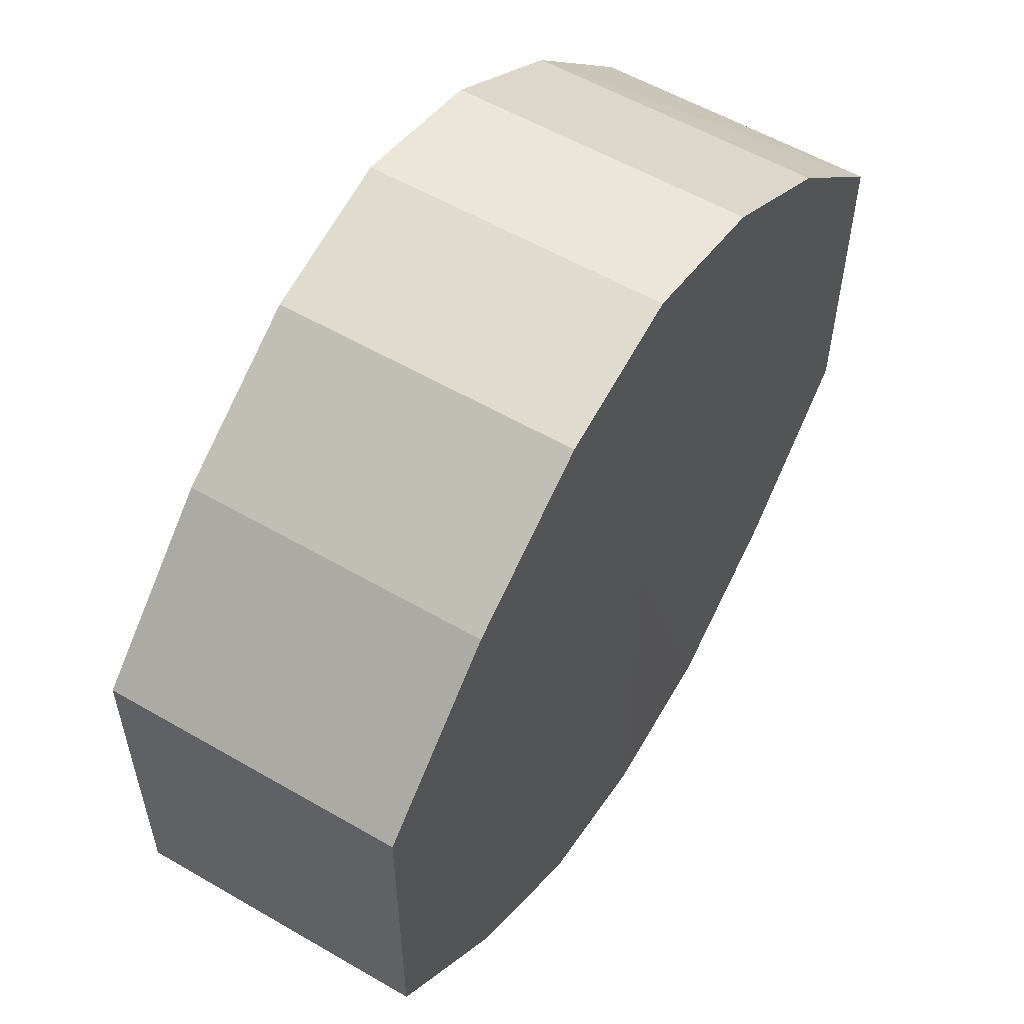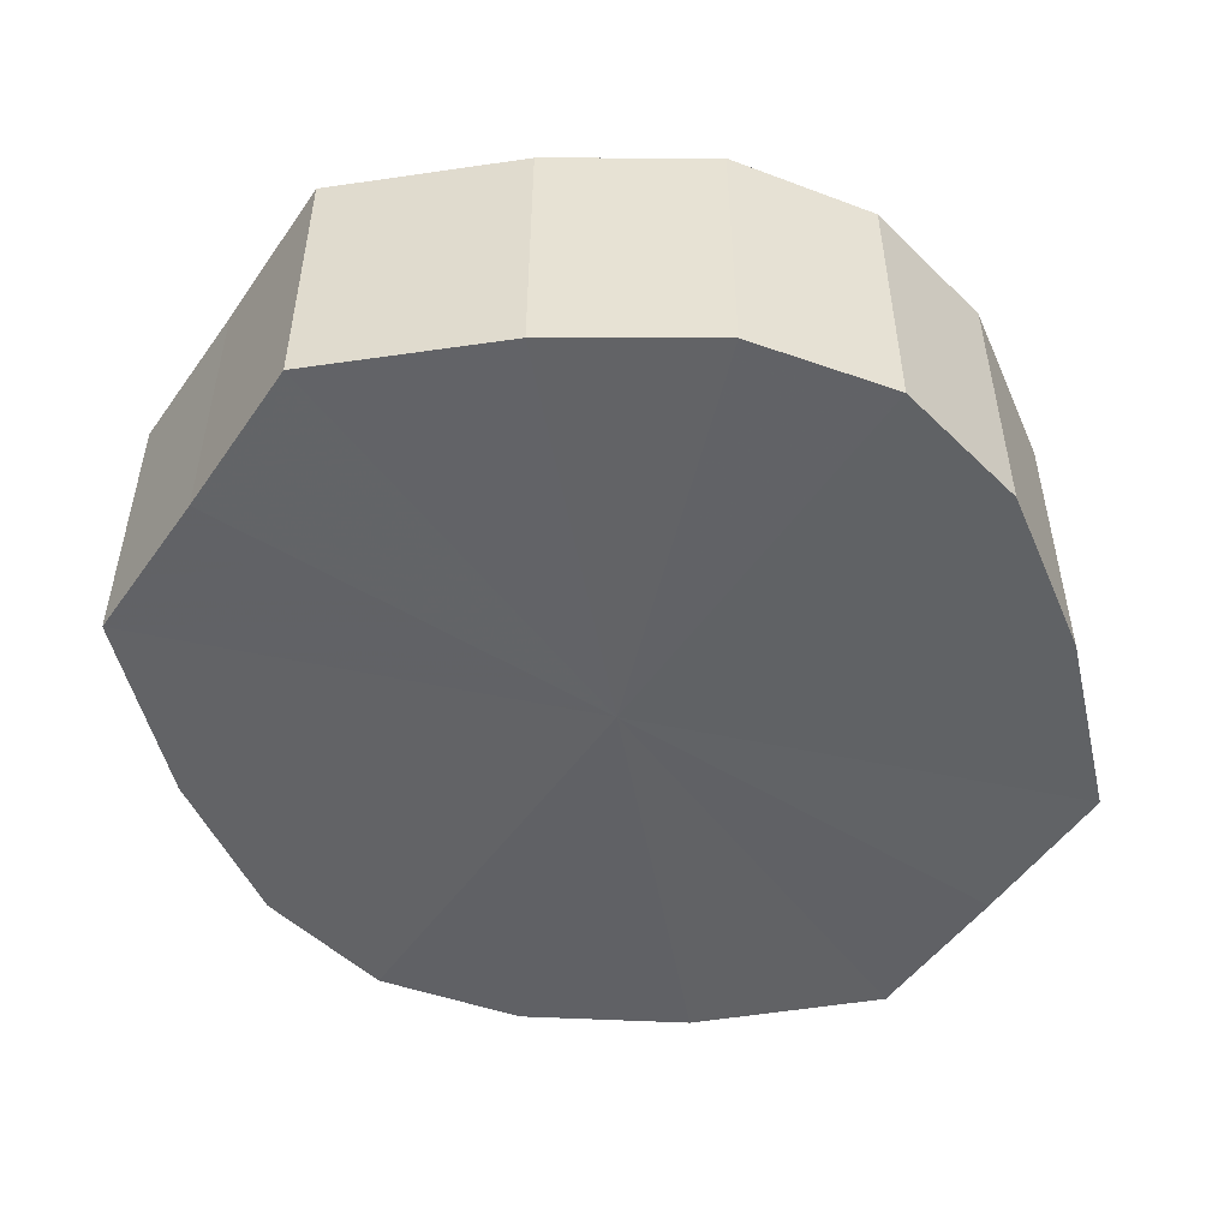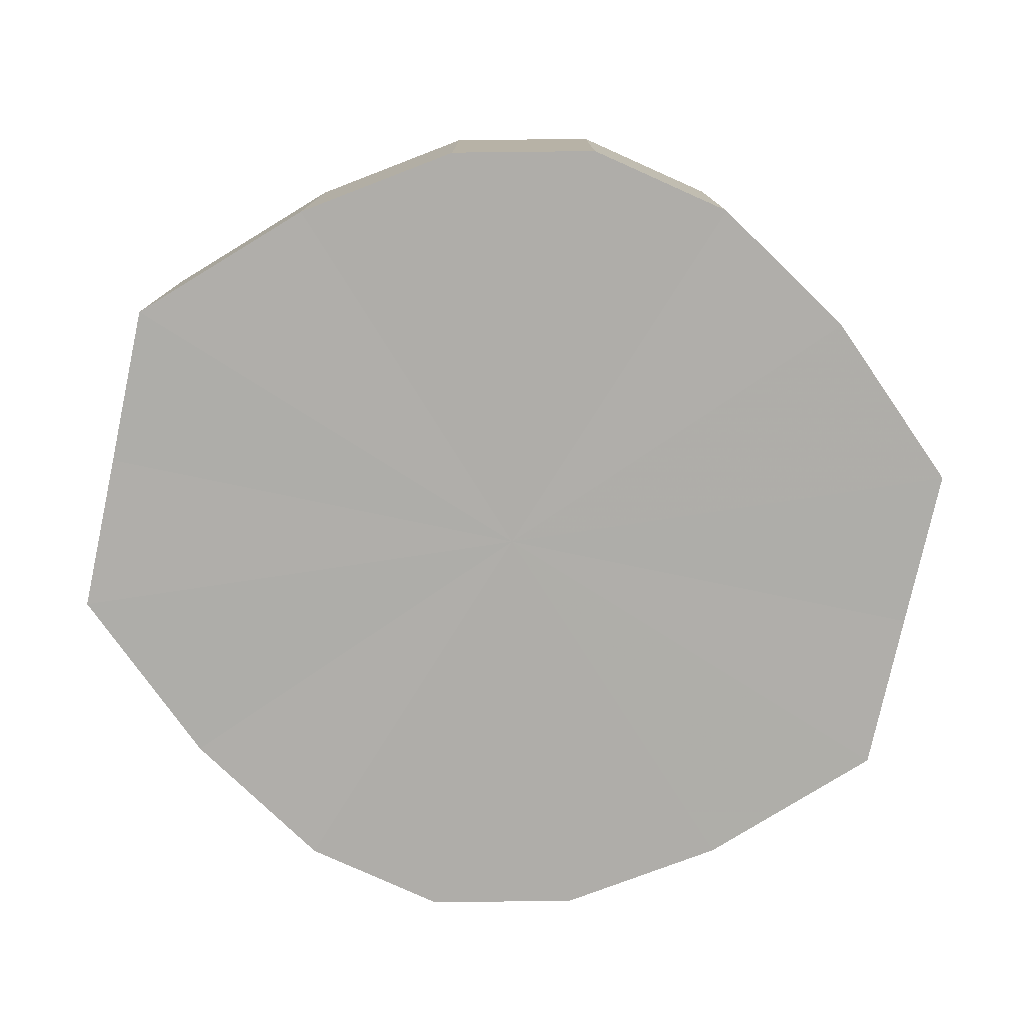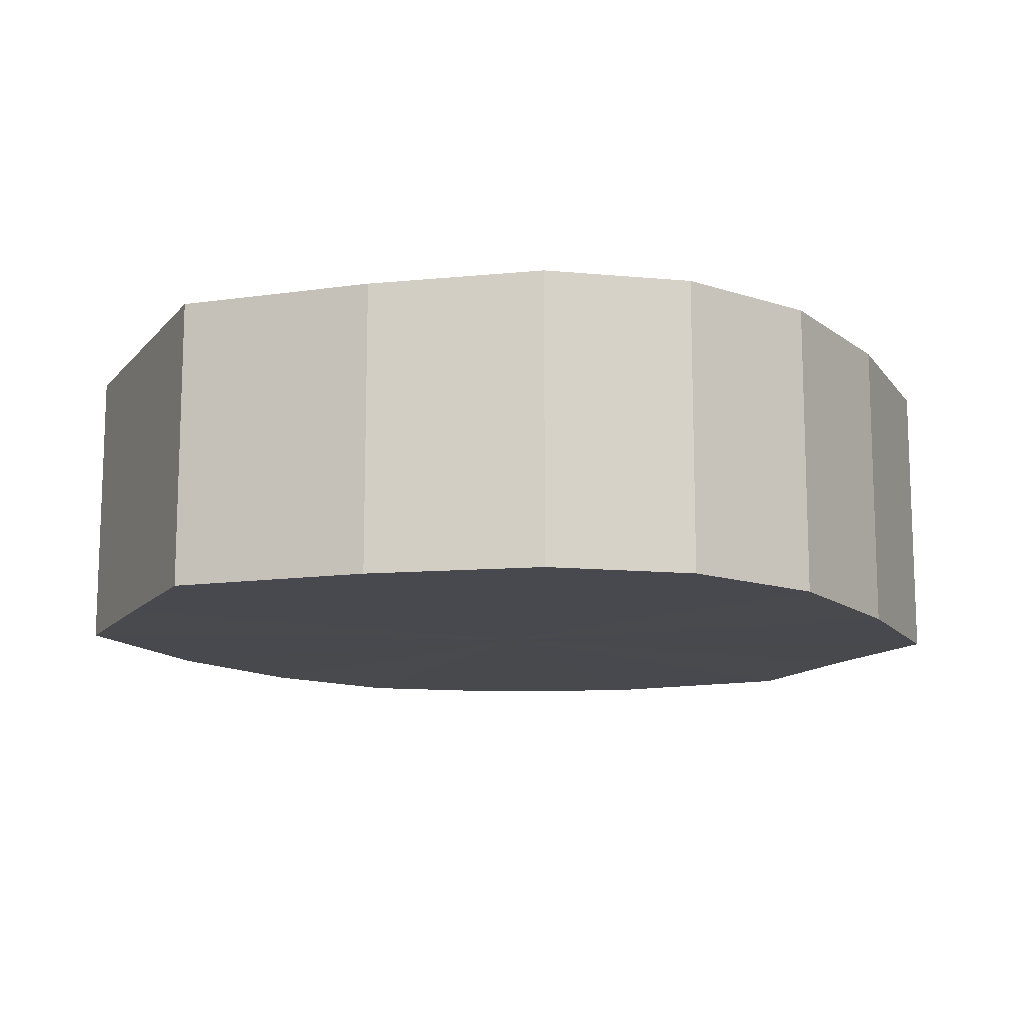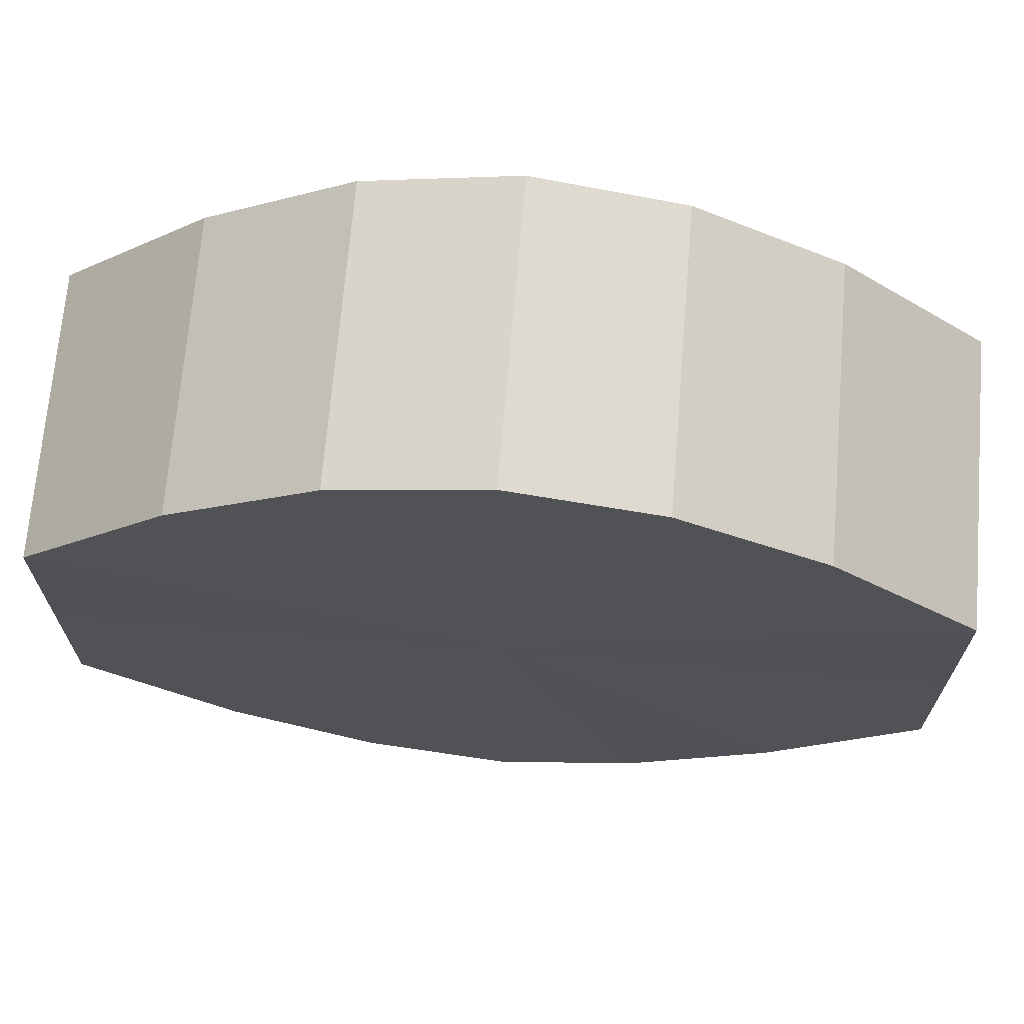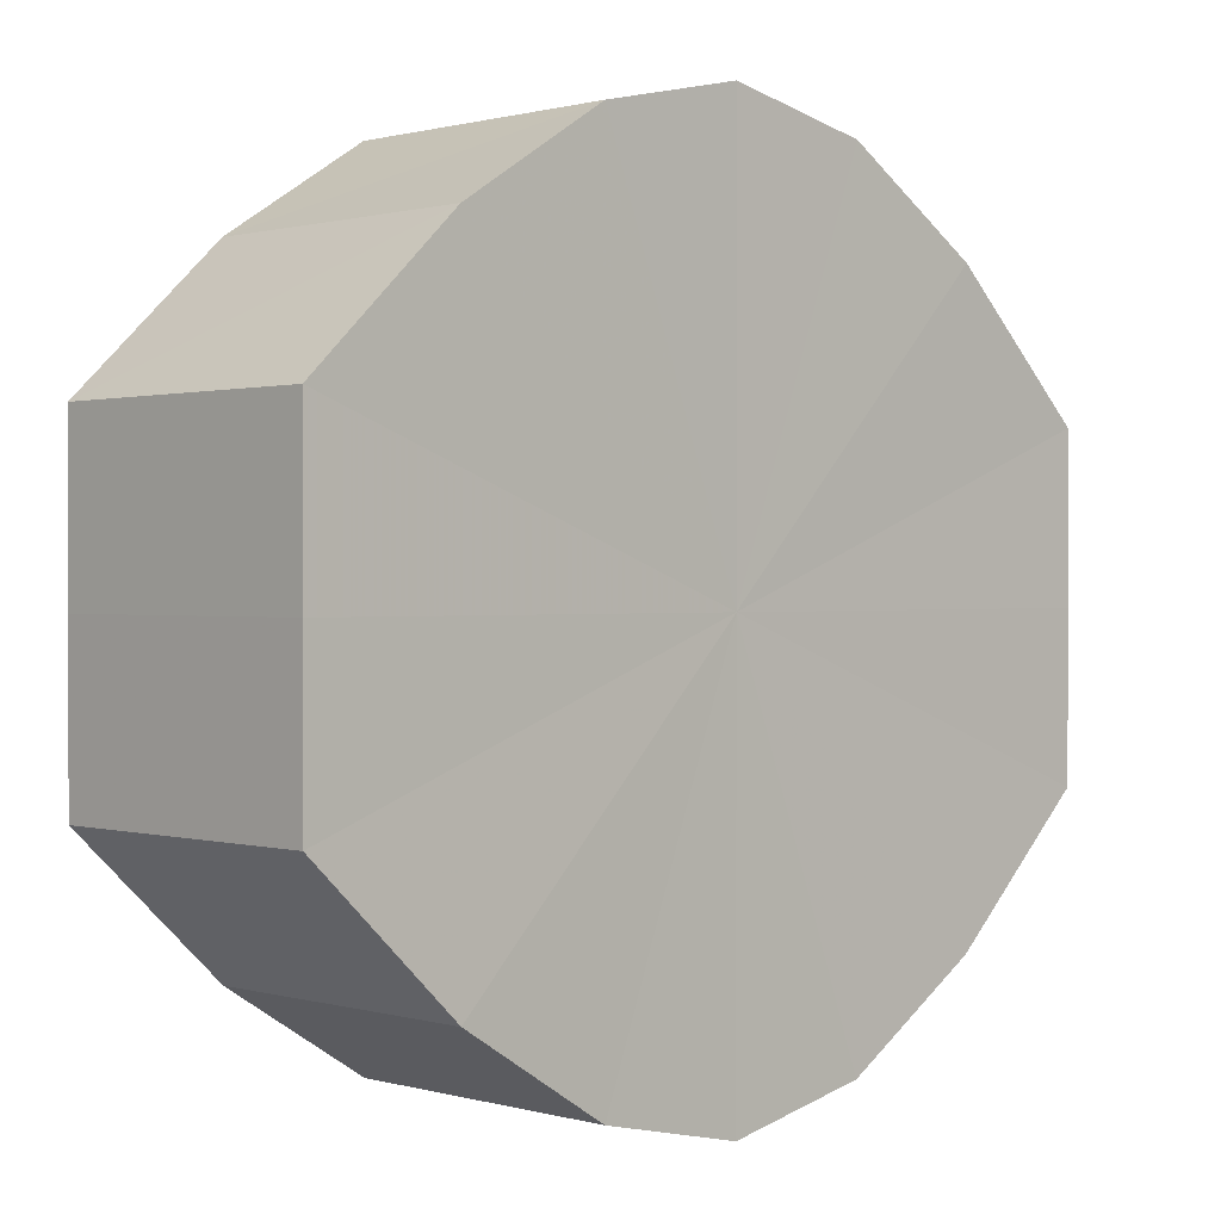
<metadata>
{"format":"obj","ext":"obj","renderer":"f3d","projection":"perspective","resolution":1024,"background":"white","views":[{"elev":56.5,"azim":-58.7,"up":"+Z"},{"elev":-50.7,"azim":146.1,"up":"+Y"},{"elev":-77.5,"azim":-11.8,"up":"+Y"},{"elev":-12.7,"azim":155.5,"up":"+Y"},{"elev":69.1,"azim":4.6,"up":"+Z"},{"elev":0.7,"azim":136.0,"up":"+Z"}]}
</metadata>
<code>
o 27781
v 2240 1885 8.948
v 2240 1885 8.959
v 2240 1885 8.948
v 2240 1885 8.969
v 2240 1885 8.959
v 2240 1885 8.937
v 2240 1885 8.937
v 2240 1885 8.975
v 2240 1885 8.969
v 2240 1885 8.927
v 2240 1885 8.927
v 2240 1885 8.977
v 2240 1885 8.975
v 2240 1885 8.921
v 2240 1885 8.921
v 2240 1885 8.975
v 2240 1885 8.977
v 2240 1885 8.919
v 2240 1885 8.919
v 2240 1885 8.969
v 2240 1885 8.975
v 2240 1885 8.921
v 2240 1885 8.921
v 2240 1885 8.959
v 2240 1885 8.969
v 2240 1885 8.927
v 2240 1885 8.927
v 2240 1885 8.948
v 2240 1885 8.959
v 2240 1885 8.937
v 2240 1885 8.937
v 2240 1885 8.948
v 2240 1885 8.948
v 2240 1885 8.959
v 2240 1885 8.959
v 2240 1885 8.969
v 2240 1885 8.969
v 2240 1885 8.937
v 2240 1885 8.948
v 2240 1885 8.927
v 2240 1885 8.937
v 2240 1885 8.975
v 2240 1885 8.975
v 2240 1885 8.921
v 2240 1885 8.927
v 2240 1885 8.919
v 2240 1885 8.921
v 2240 1885 8.977
v 2240 1885 8.977
v 2240 1885 8.921
v 2240 1885 8.919
v 2240 1885 8.927
v 2240 1885 8.921
v 2240 1885 8.975
v 2240 1885 8.975
v 2240 1885 8.937
v 2240 1885 8.927
v 2240 1885 8.948
v 2240 1885 8.937
v 2240 1885 8.969
v 2240 1885 8.969
v 2240 1885 8.959
v 2240 1885 8.948
v 2240 1885 8.959
v 2240 1885 8.948
v 2240 1885 8.959
v 2240 1885 8.948
v 2240 1885 8.969
v 2240 1885 8.937
v 2240 1885 8.975
v 2240 1885 8.927
v 2240 1885 8.977
v 2240 1885 8.921
v 2240 1885 8.975
v 2240 1885 8.919
v 2240 1885 8.969
v 2240 1885 8.921
v 2240 1885 8.959
v 2240 1885 8.927
v 2240 1885 8.948
v 2240 1885 8.937
v 2240 1885 8.948
v 2240 1885 8.948
v 2240 1885 8.959
v 2240 1885 8.937
v 2240 1885 8.969
v 2240 1885 8.927
v 2240 1885 8.975
v 2240 1885 8.921
v 2240 1885 8.977
v 2240 1885 8.919
v 2240 1885 8.975
v 2240 1885 8.921
v 2240 1885 8.969
v 2240 1885 8.927
v 2240 1885 8.959
v 2240 1885 8.937
v 2240 1885 8.948
f 1 2 3
f 2 4 5
f 6 1 7
f 4 8 9
f 10 6 11
f 8 12 13
f 14 10 15
f 12 16 17
f 18 14 19
f 16 20 21
f 22 18 23
f 20 24 25
f 26 22 27
f 24 28 29
f 30 26 31
f 28 30 32
f 33 34 35
f 35 36 37
f 38 39 33
f 40 41 38
f 37 42 43
f 44 45 40
f 46 47 44
f 43 48 49
f 50 51 46
f 52 53 50
f 49 54 55
f 56 57 52
f 58 59 56
f 55 60 61
f 62 63 58
f 61 64 62
f 65 66 67
f 65 68 66
f 65 67 69
f 65 70 68
f 65 69 71
f 65 72 70
f 65 71 73
f 65 74 72
f 65 73 75
f 65 76 74
f 65 75 77
f 65 78 76
f 65 77 79
f 65 80 78
f 65 79 81
f 65 81 80
f 82 83 84
f 82 85 83
f 82 84 86
f 82 87 85
f 82 86 88
f 82 89 87
f 82 88 90
f 82 91 89
f 82 90 92
f 82 93 91
f 82 92 94
f 82 95 93
f 82 94 96
f 82 97 95
f 82 96 98
f 82 98 97

</code>
